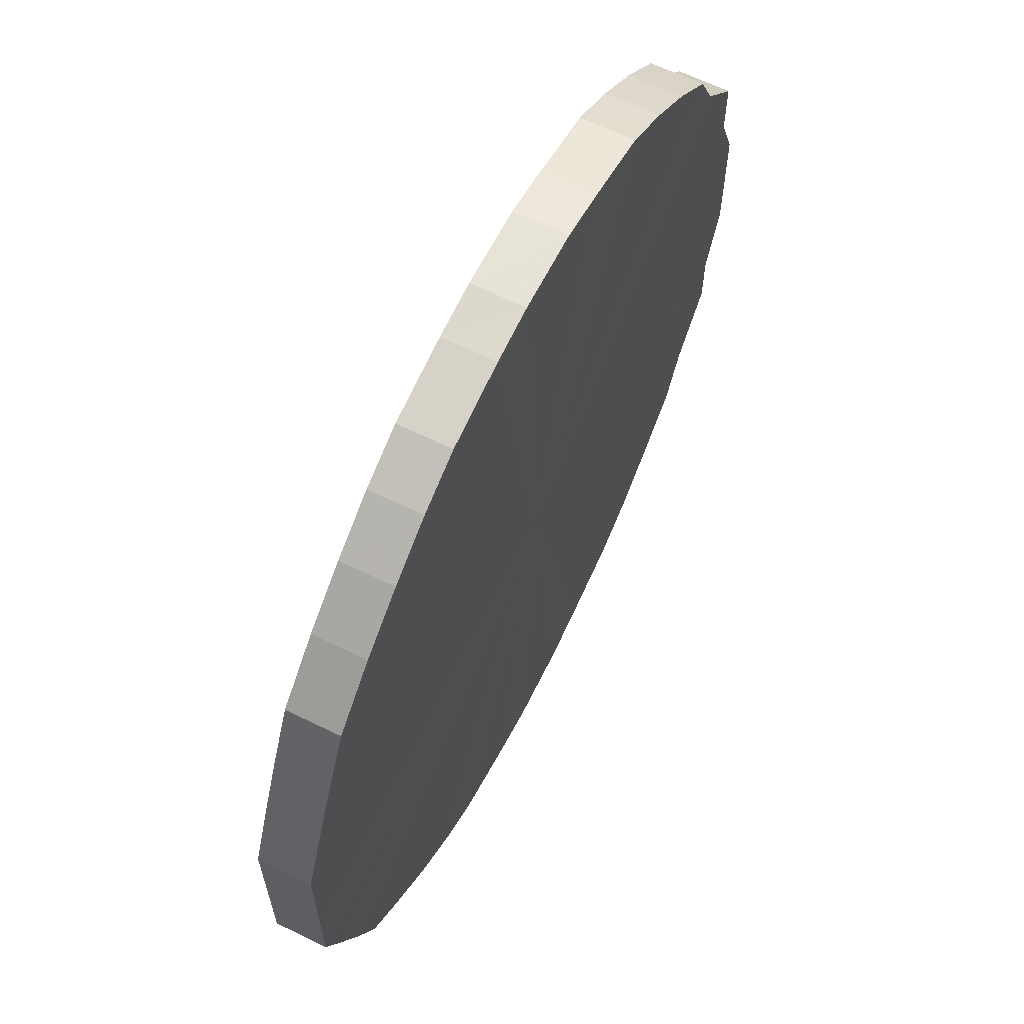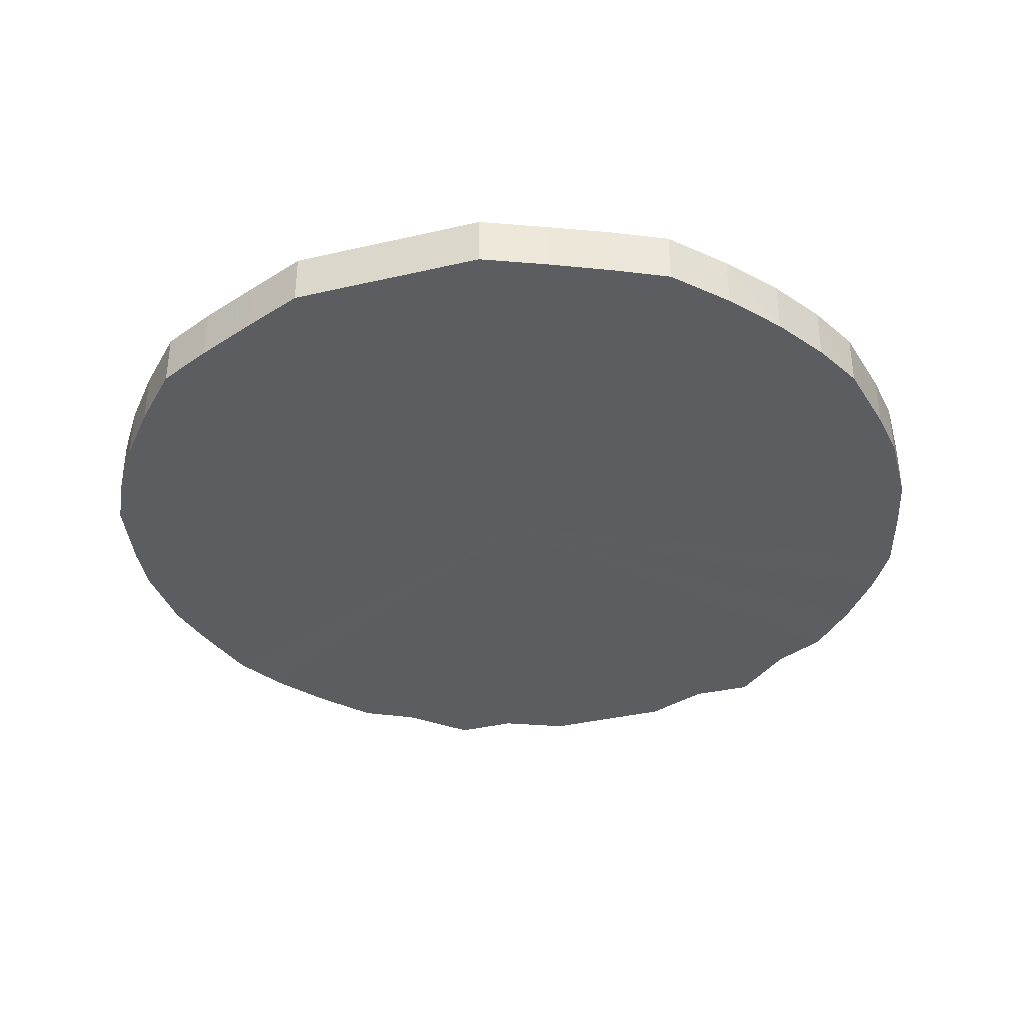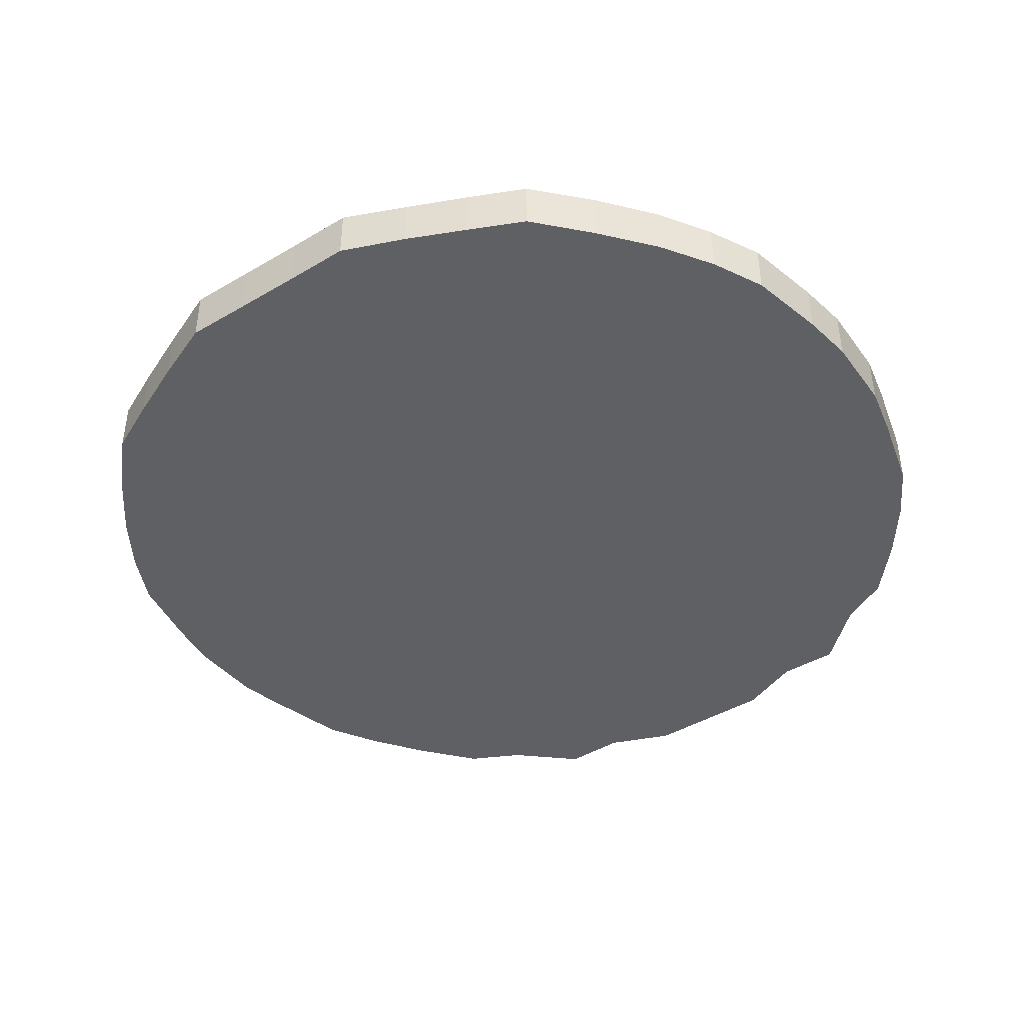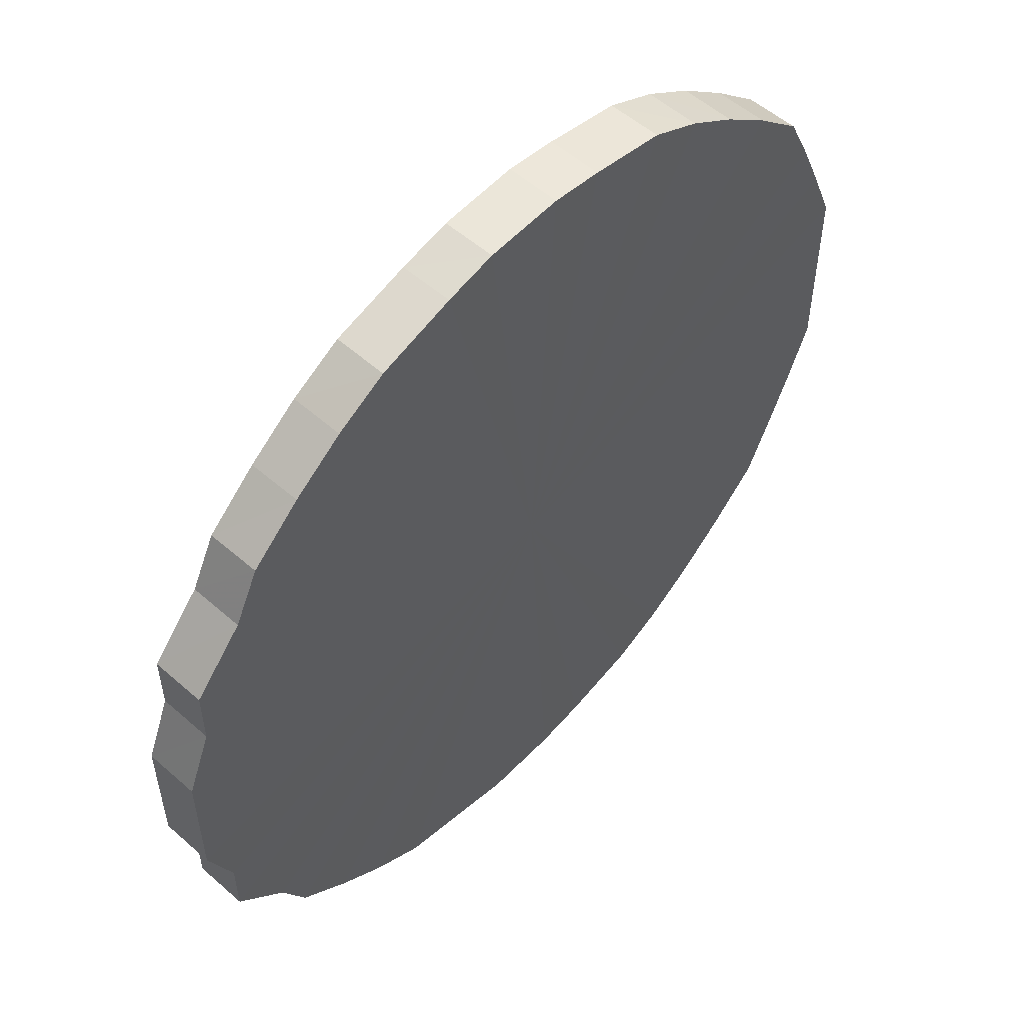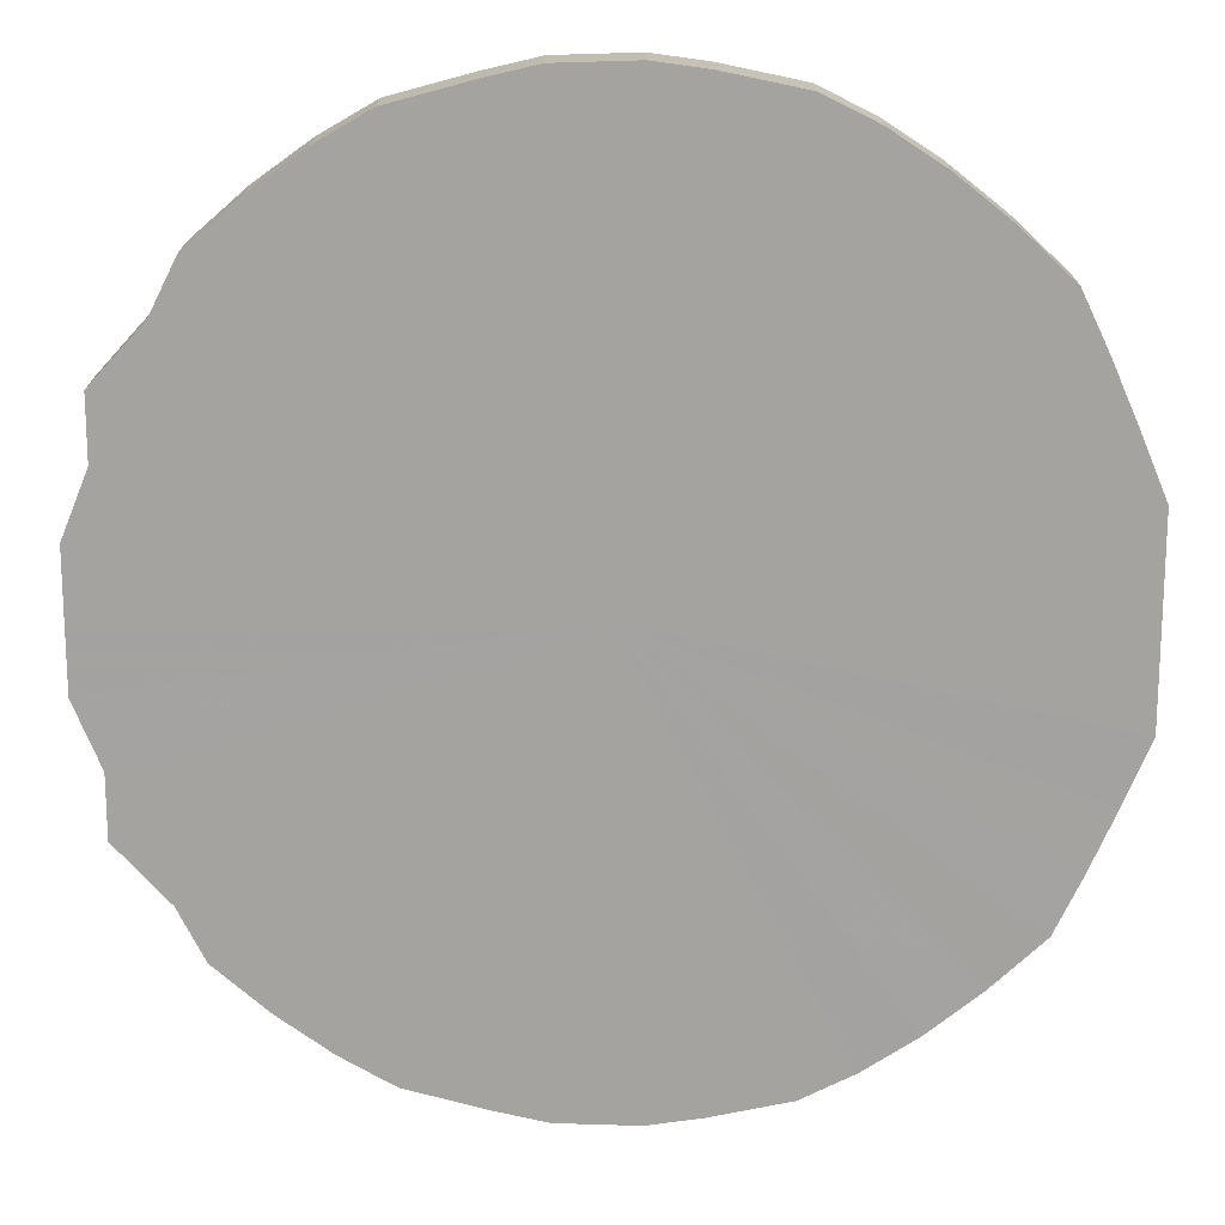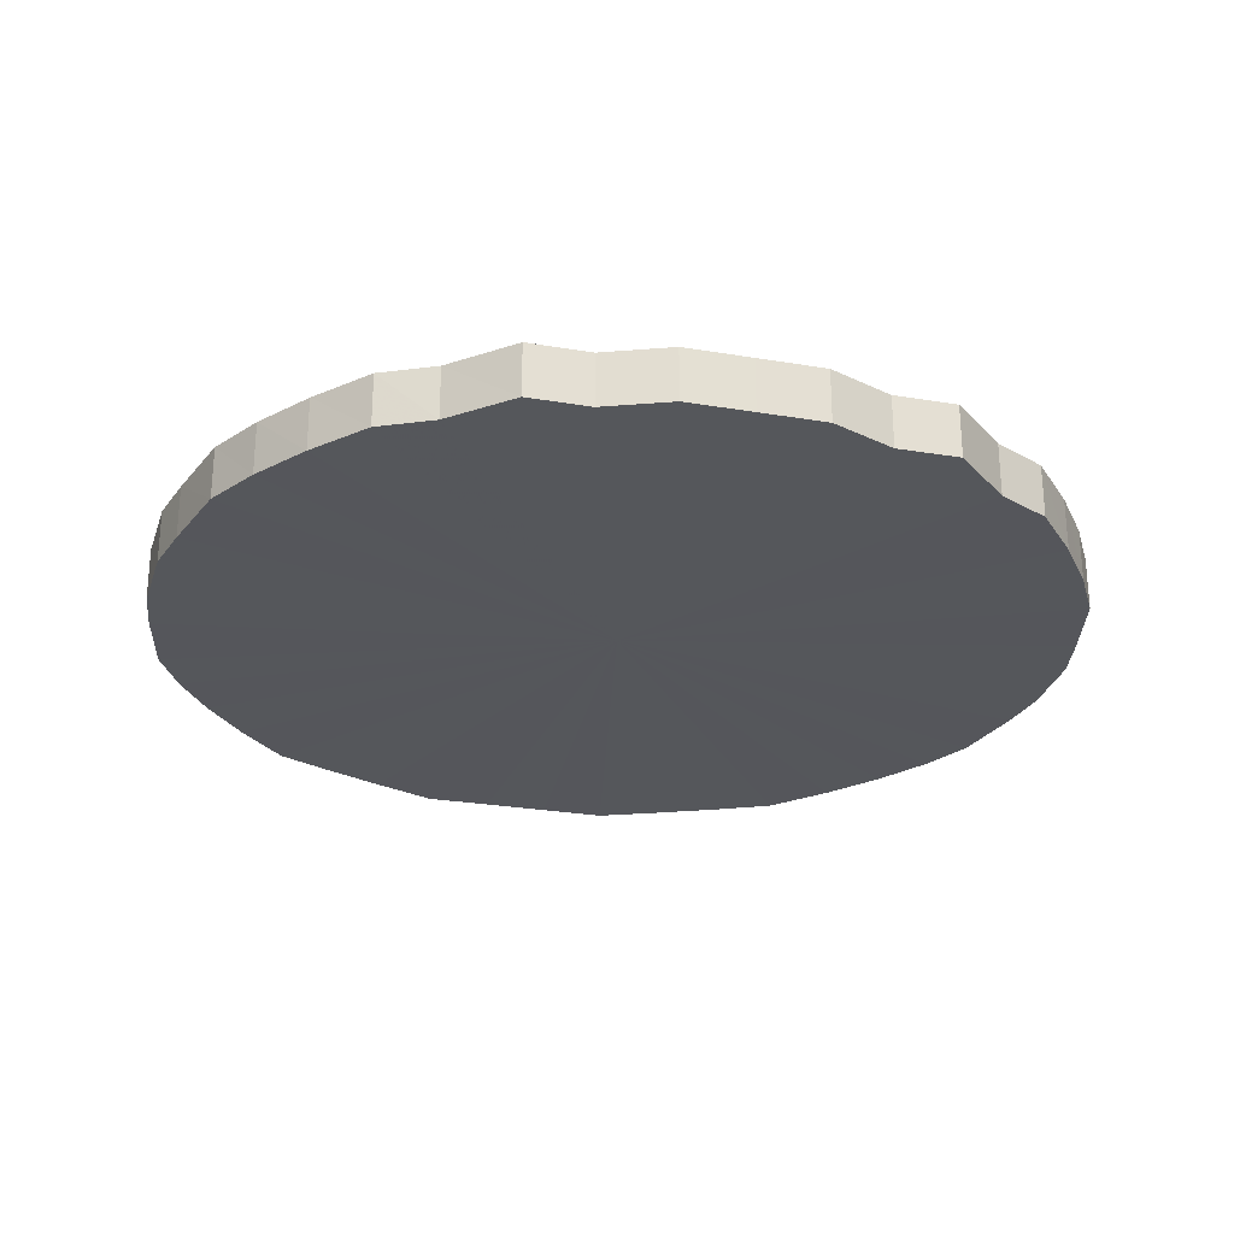
<metadata>
{"format":"obj","ext":"obj","renderer":"f3d","projection":"perspective","resolution":1024,"background":"white","views":[{"elev":64.1,"azim":116.6,"up":"+Z"},{"elev":-36.8,"azim":106.6,"up":"+Y"},{"elev":-43.0,"azim":125.1,"up":"+Y"},{"elev":55.1,"azim":-47.5,"up":"+Z"},{"elev":17.1,"azim":0.2,"up":"+Z"},{"elev":-26.4,"azim":-104.9,"up":"+Y"}]}
</metadata>
<code>
o 27291
v 2224 1881 23.94
v 2224 1881 23.96
v 2224 1881 23.94
v 2224 1881 23.99
v 2224 1881 23.96
v 2224 1881 23.91
v 2224 1881 23.91
v 2224 1881 24.01
v 2224 1881 23.99
v 2224 1881 23.89
v 2224 1881 23.89
v 2224 1881 24.03
v 2224 1881 24.01
v 2224 1881 23.87
v 2224 1881 23.87
v 2224 1881 24.05
v 2224 1881 24.03
v 2224 1881 23.84
v 2224 1881 23.84
v 2224 1881 24.07
v 2224 1881 24.05
v 2224 1881 23.82
v 2224 1881 23.82
v 2224 1881 24.09
v 2224 1881 24.07
v 2224 1881 23.81
v 2224 1881 23.81
v 2224 1881 24.1
v 2224 1881 24.09
v 2224 1881 23.79
v 2224 1881 23.79
v 2224 1881 24.11
v 2224 1881 24.1
v 2224 1881 23.78
v 2224 1881 23.78
v 2224 1881 24.11
v 2224 1881 24.11
v 2224 1881 23.77
v 2224 1881 23.77
v 2224 1881 24.11
v 2224 1881 24.11
v 2224 1881 23.77
v 2224 1881 23.77
v 2224 1881 24.11
v 2224 1881 24.11
v 2224 1881 23.77
v 2224 1881 23.77
v 2224 1881 24.1
v 2224 1881 24.11
v 2224 1881 23.77
v 2224 1881 23.77
v 2224 1881 24.09
v 2224 1881 24.1
v 2224 1881 23.78
v 2224 1881 23.78
v 2224 1881 24.08
v 2224 1881 24.09
v 2224 1881 23.79
v 2224 1881 23.79
v 2224 1881 24.06
v 2224 1881 24.08
v 2224 1881 23.8
v 2224 1881 23.8
v 2224 1881 24.04
v 2224 1881 24.06
v 2224 1881 23.81
v 2224 1881 23.81
v 2224 1881 24.02
v 2224 1881 24.04
v 2224 1881 23.83
v 2224 1881 23.83
v 2224 1881 24
v 2224 1881 24.02
v 2224 1881 23.85
v 2224 1881 23.85
v 2224 1881 23.98
v 2224 1881 24
v 2224 1881 23.88
v 2224 1881 23.88
v 2224 1881 23.95
v 2224 1881 23.98
v 2224 1881 23.9
v 2224 1881 23.9
v 2224 1881 23.93
v 2224 1881 23.95
v 2224 1881 23.93
v 2224 1881 23.94
v 2224 1881 23.96
v 2224 1881 23.96
v 2224 1881 23.99
v 2224 1881 23.99
v 2224 1881 23.91
v 2224 1881 23.94
v 2224 1881 23.89
v 2224 1881 23.91
v 2224 1881 24.01
v 2224 1881 24.01
v 2224 1881 23.87
v 2224 1881 23.89
v 2224 1881 23.84
v 2224 1881 23.87
v 2224 1881 24.03
v 2224 1881 24.03
v 2224 1881 23.82
v 2224 1881 23.84
v 2224 1881 23.81
v 2224 1881 23.82
v 2224 1881 24.05
v 2224 1881 24.05
v 2224 1881 23.79
v 2224 1881 23.81
v 2224 1881 23.78
v 2224 1881 23.79
v 2224 1881 24.07
v 2224 1881 24.07
v 2224 1881 23.77
v 2224 1881 23.78
v 2224 1881 23.77
v 2224 1881 23.77
v 2224 1881 24.09
v 2224 1881 24.09
v 2224 1881 23.77
v 2224 1881 23.77
v 2224 1881 23.77
v 2224 1881 23.77
v 2224 1881 24.1
v 2224 1881 24.1
v 2224 1881 23.78
v 2224 1881 23.77
v 2224 1881 23.79
v 2224 1881 23.78
v 2224 1881 24.11
v 2224 1881 24.11
v 2224 1881 23.8
v 2224 1881 23.79
v 2224 1881 23.81
v 2224 1881 23.8
v 2224 1881 24.11
v 2224 1881 24.11
v 2224 1881 23.83
v 2224 1881 23.81
v 2224 1881 23.85
v 2224 1881 23.83
v 2224 1881 24.11
v 2224 1881 24.11
v 2224 1881 23.88
v 2224 1881 23.85
v 2224 1881 23.9
v 2224 1881 23.88
v 2224 1881 24.11
v 2224 1881 24.11
v 2224 1881 23.93
v 2224 1881 23.9
v 2224 1881 23.95
v 2224 1881 23.93
v 2224 1881 24.1
v 2224 1881 24.1
v 2224 1881 23.98
v 2224 1881 23.95
v 2224 1881 24
v 2224 1881 23.98
v 2224 1881 24.09
v 2224 1881 24.09
v 2224 1881 24.02
v 2224 1881 24
v 2224 1881 24.04
v 2224 1881 24.02
v 2224 1881 24.08
v 2224 1881 24.08
v 2224 1881 24.06
v 2224 1881 24.04
v 2224 1881 24.06
v 2224 1881 23.94
v 2224 1881 23.96
v 2224 1881 23.94
v 2224 1881 23.99
v 2224 1881 23.91
v 2224 1881 24.01
v 2224 1881 23.89
v 2224 1881 24.03
v 2224 1881 23.87
v 2224 1881 24.05
v 2224 1881 23.84
v 2224 1881 24.07
v 2224 1881 23.82
v 2224 1881 24.09
v 2224 1881 23.81
v 2224 1881 24.1
v 2224 1881 23.79
v 2224 1881 24.11
v 2224 1881 23.78
v 2224 1881 24.11
v 2224 1881 23.77
v 2224 1881 24.11
v 2224 1881 23.77
v 2224 1881 24.11
v 2224 1881 23.77
v 2224 1881 24.1
v 2224 1881 23.77
v 2224 1881 24.09
v 2224 1881 23.78
v 2224 1881 24.08
v 2224 1881 23.79
v 2224 1881 24.06
v 2224 1881 23.8
v 2224 1881 24.04
v 2224 1881 23.81
v 2224 1881 24.02
v 2224 1881 23.83
v 2224 1881 24
v 2224 1881 23.85
v 2224 1881 23.98
v 2224 1881 23.88
v 2224 1881 23.95
v 2224 1881 23.9
v 2224 1881 23.93
v 2224 1881 23.94
v 2224 1881 23.94
v 2224 1881 23.96
v 2224 1881 23.91
v 2224 1881 23.99
v 2224 1881 23.89
v 2224 1881 24.01
v 2224 1881 23.87
v 2224 1881 24.03
v 2224 1881 23.84
v 2224 1881 24.05
v 2224 1881 23.82
v 2224 1881 24.07
v 2224 1881 23.81
v 2224 1881 24.09
v 2224 1881 23.79
v 2224 1881 24.1
v 2224 1881 23.78
v 2224 1881 24.11
v 2224 1881 23.77
v 2224 1881 24.11
v 2224 1881 23.77
v 2224 1881 24.11
v 2224 1881 23.77
v 2224 1881 24.11
v 2224 1881 23.77
v 2224 1881 24.1
v 2224 1881 23.78
v 2224 1881 24.09
v 2224 1881 23.79
v 2224 1881 24.08
v 2224 1881 23.8
v 2224 1881 24.06
v 2224 1881 23.81
v 2224 1881 24.04
v 2224 1881 23.83
v 2224 1881 24.02
v 2224 1881 23.85
v 2224 1881 24
v 2224 1881 23.88
v 2224 1881 23.98
v 2224 1881 23.9
v 2224 1881 23.95
v 2224 1881 23.93
f 1 2 3
f 2 4 5
f 6 1 7
f 4 8 9
f 10 6 11
f 8 12 13
f 14 10 15
f 12 16 17
f 18 14 19
f 16 20 21
f 22 18 23
f 20 24 25
f 26 22 27
f 24 28 29
f 30 26 31
f 28 32 33
f 34 30 35
f 32 36 37
f 38 34 39
f 36 40 41
f 42 38 43
f 40 44 45
f 46 42 47
f 44 48 49
f 50 46 51
f 48 52 53
f 54 50 55
f 52 56 57
f 58 54 59
f 56 60 61
f 62 58 63
f 60 64 65
f 66 62 67
f 64 68 69
f 70 66 71
f 68 72 73
f 74 70 75
f 72 76 77
f 78 74 79
f 76 80 81
f 82 78 83
f 80 84 85
f 84 82 86
f 87 88 89
f 89 90 91
f 92 93 87
f 94 95 92
f 91 96 97
f 98 99 94
f 100 101 98
f 97 102 103
f 104 105 100
f 106 107 104
f 103 108 109
f 110 111 106
f 112 113 110
f 109 114 115
f 116 117 112
f 118 119 116
f 115 120 121
f 122 123 118
f 124 125 122
f 121 126 127
f 128 129 124
f 130 131 128
f 127 132 133
f 134 135 130
f 136 137 134
f 133 138 139
f 140 141 136
f 142 143 140
f 139 144 145
f 146 147 142
f 148 149 146
f 145 150 151
f 152 153 148
f 154 155 152
f 151 156 157
f 158 159 154
f 160 161 158
f 157 162 163
f 164 165 160
f 166 167 164
f 163 168 169
f 170 171 166
f 169 172 170
f 173 174 175
f 173 176 174
f 173 175 177
f 173 178 176
f 173 177 179
f 173 180 178
f 173 179 181
f 173 182 180
f 173 181 183
f 173 184 182
f 173 183 185
f 173 186 184
f 173 185 187
f 173 188 186
f 173 187 189
f 173 190 188
f 173 189 191
f 173 192 190
f 173 191 193
f 173 194 192
f 173 193 195
f 173 196 194
f 173 195 197
f 173 198 196
f 173 197 199
f 173 200 198
f 173 199 201
f 173 202 200
f 173 201 203
f 173 204 202
f 173 203 205
f 173 206 204
f 173 205 207
f 173 208 206
f 173 207 209
f 173 210 208
f 173 209 211
f 173 212 210
f 173 211 213
f 173 214 212
f 173 213 215
f 173 216 214
f 173 215 216
f 217 218 219
f 217 220 218
f 217 219 221
f 217 222 220
f 217 221 223
f 217 224 222
f 217 223 225
f 217 226 224
f 217 225 227
f 217 228 226
f 217 227 229
f 217 230 228
f 217 229 231
f 217 232 230
f 217 231 233
f 217 234 232
f 217 233 235
f 217 236 234
f 217 235 237
f 217 238 236
f 217 237 239
f 217 240 238
f 217 239 241
f 217 242 240
f 217 241 243
f 217 244 242
f 217 243 245
f 217 246 244
f 217 245 247
f 217 248 246
f 217 247 249
f 217 250 248
f 217 249 251
f 217 252 250
f 217 251 253
f 217 254 252
f 217 253 255
f 217 256 254
f 217 255 257
f 217 258 256
f 217 257 259
f 217 260 258
f 217 259 260

</code>
